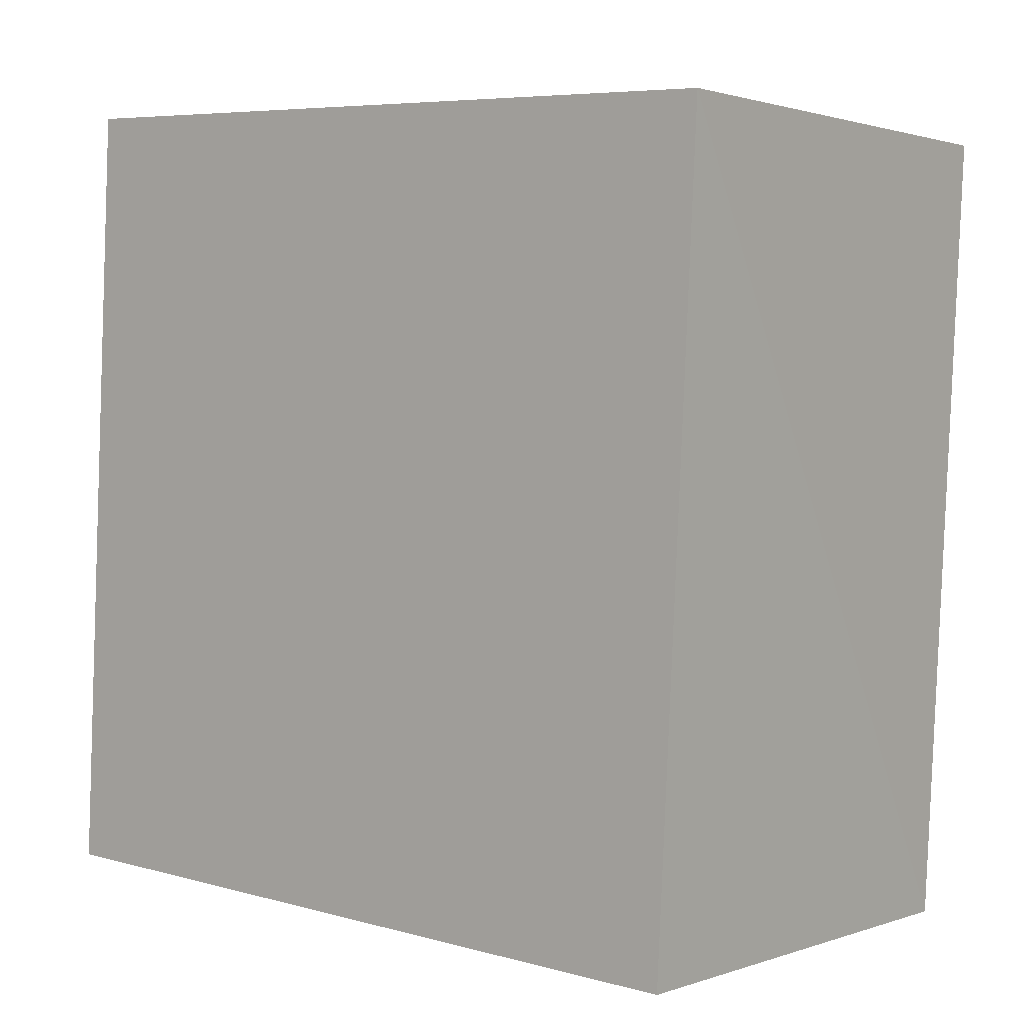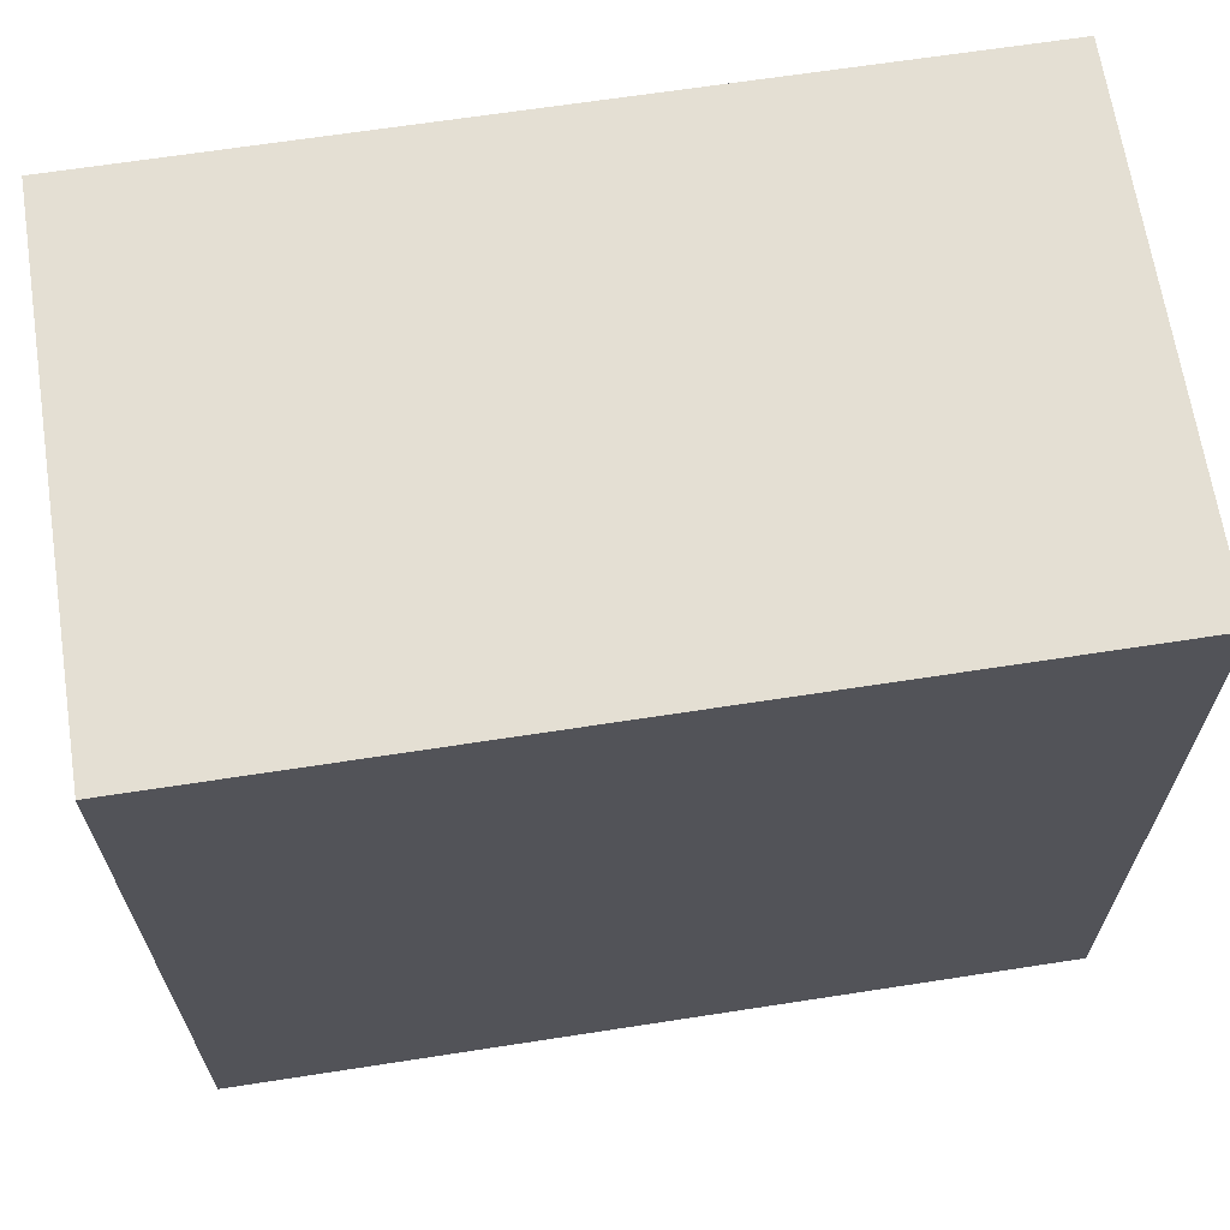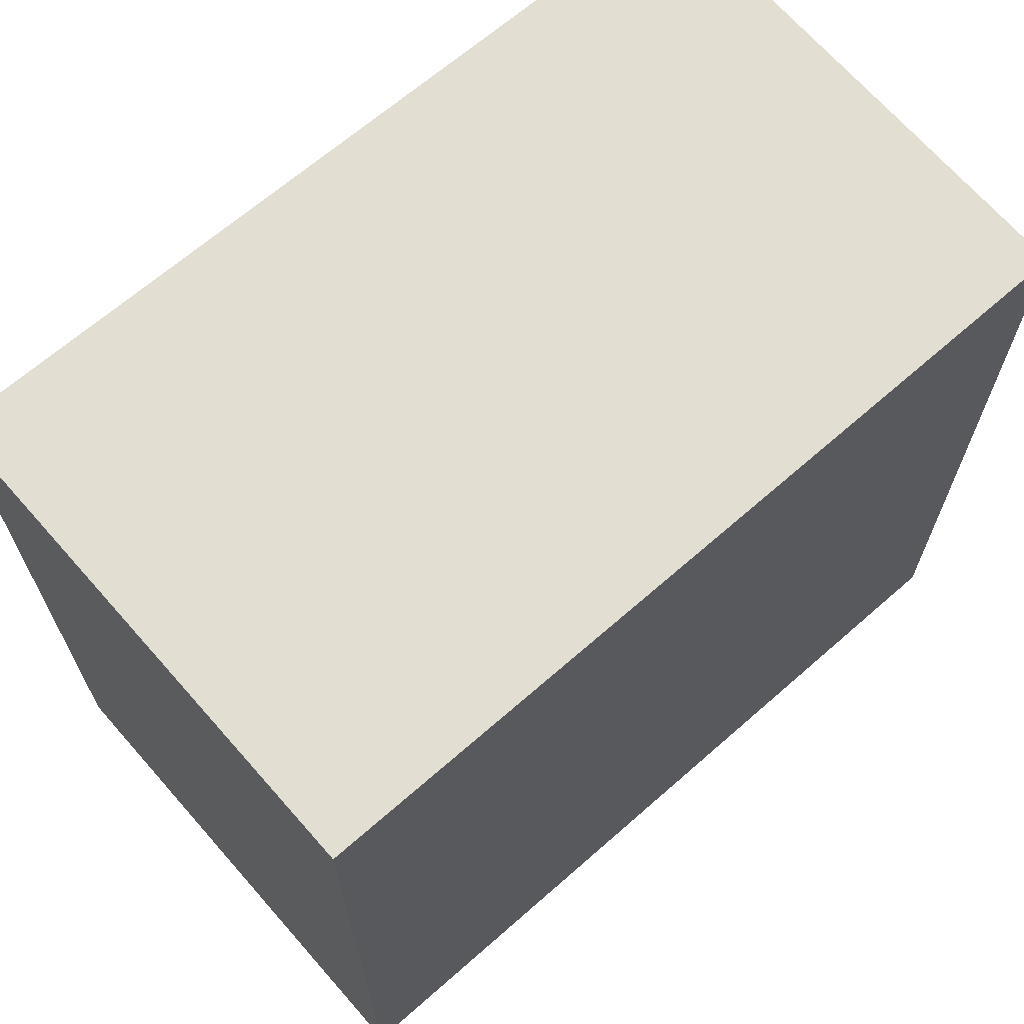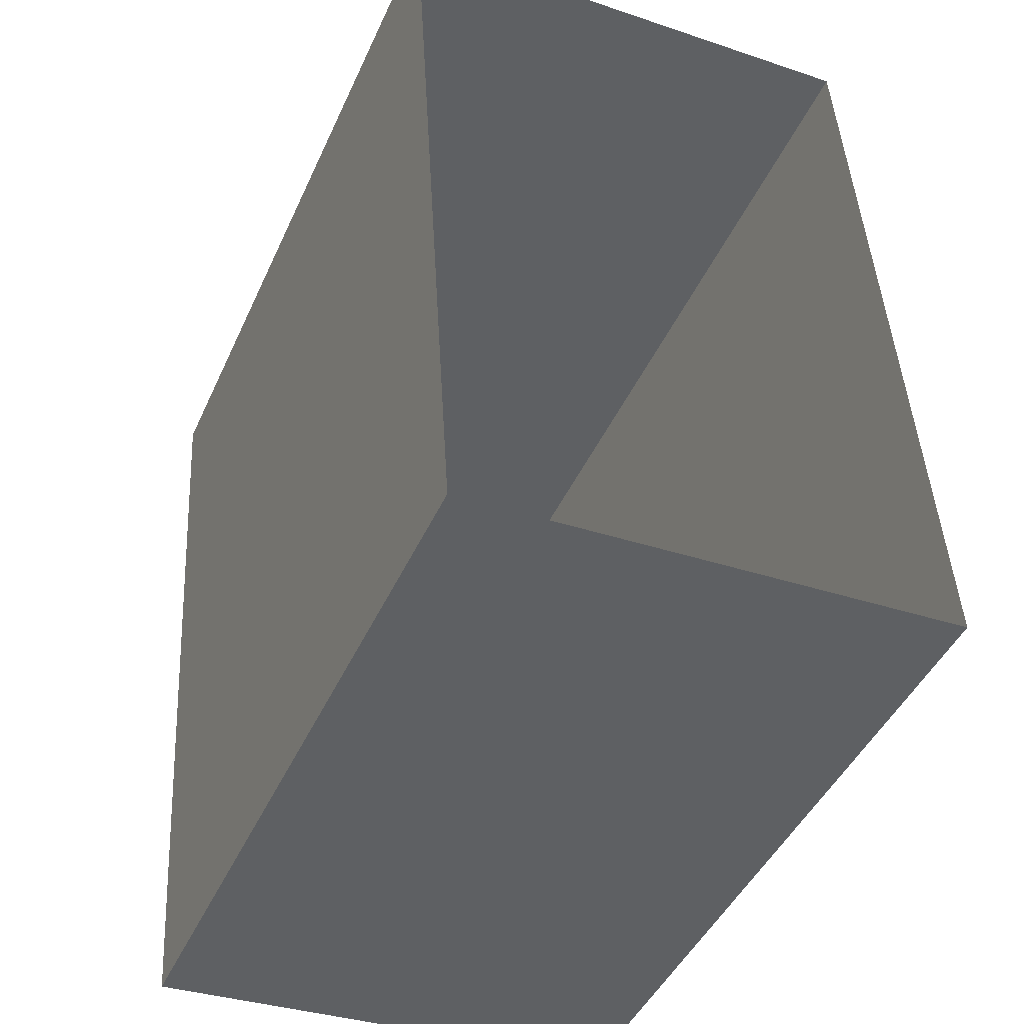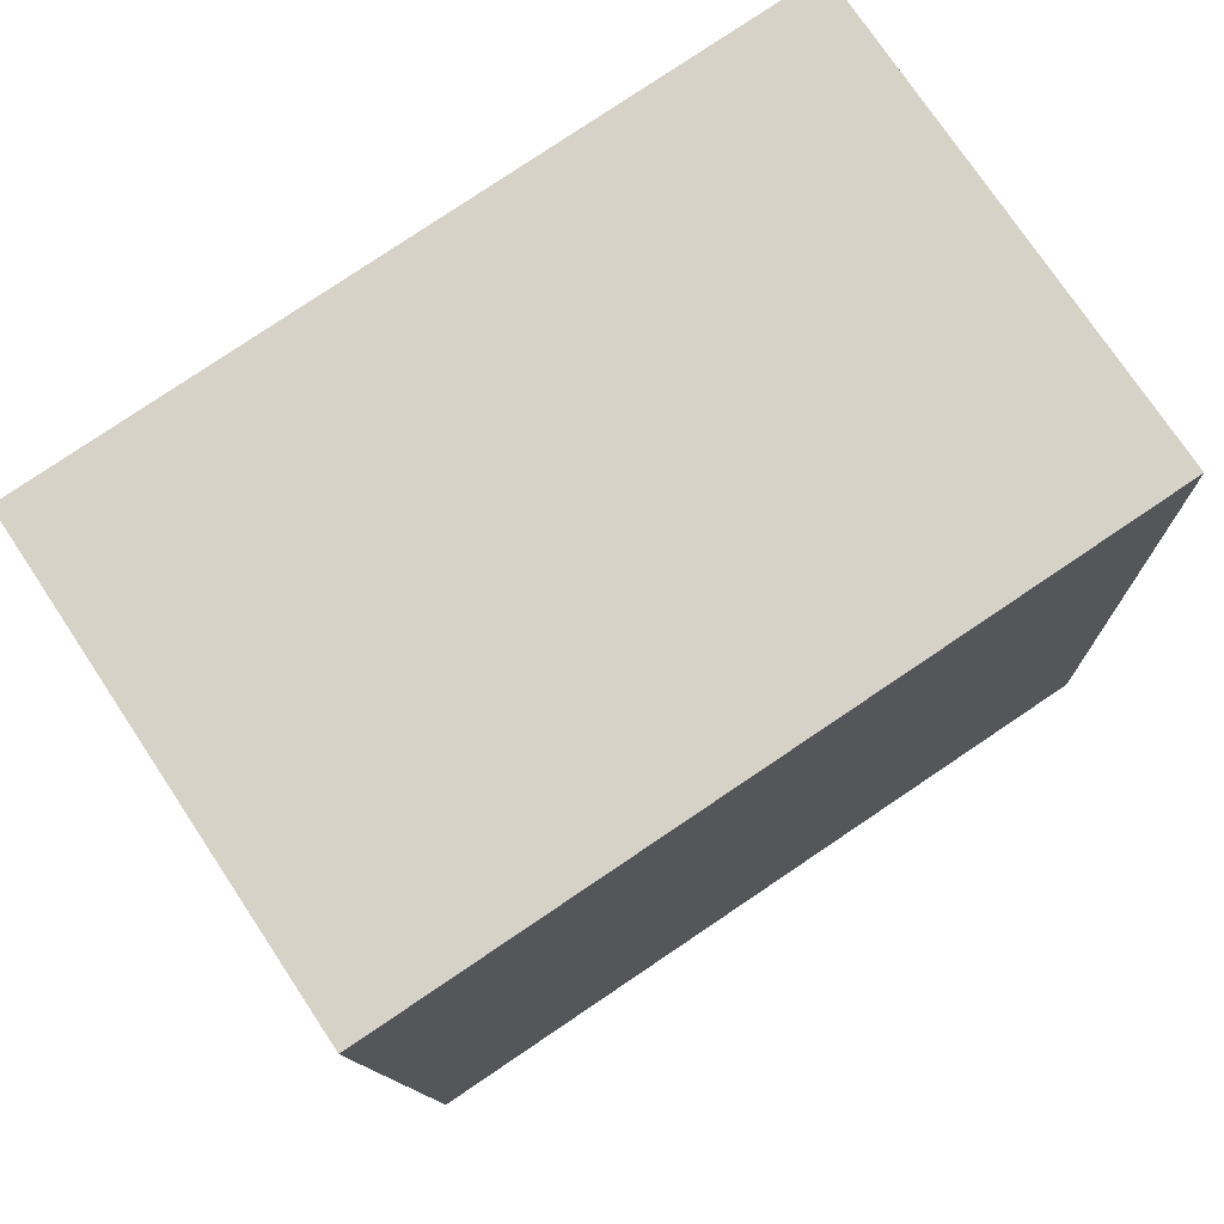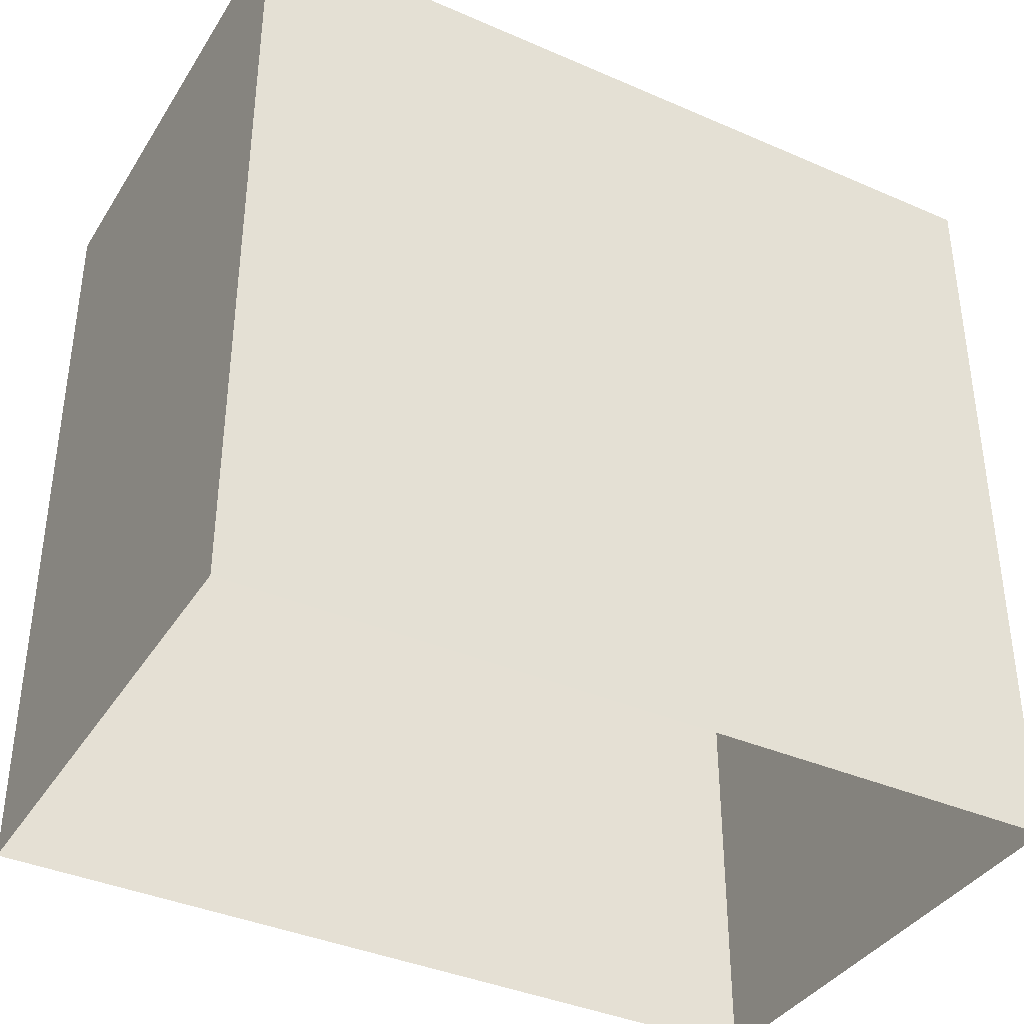
<metadata>
{"format":"obj","ext":"obj","renderer":"f3d","projection":"perspective","resolution":1024,"background":"white","views":[{"elev":6.5,"azim":-51.0,"up":"+Y"},{"elev":66.3,"azim":77.6,"up":"+Z"},{"elev":67.6,"azim":-134.6,"up":"+Z"},{"elev":-45.2,"azim":156.7,"up":"+Y"},{"elev":79.9,"azim":-123.8,"up":"+Y"},{"elev":-37.9,"azim":57.2,"up":"+Z"}]}
</metadata>
<code>
v -3.73e+05 -1.041e+05 28.92
v -3.73e+05 -1.041e+05 28.92
v -3.73e+05 -1.041e+05 28.92
v -3.73e+05 -1.041e+05 28.92
v -3.73e+05 -1.041e+05 32.66
v -3.73e+05 -1.041e+05 32.66
v -3.73e+05 -1.041e+05 32.66
v -3.73e+05 -1.041e+05 32.66
f 1 2 3
f 4 1 3
f 5 6 7
f 8 5 7
f 8 3 2
f 8 7 3
f 8 2 1
f 5 8 1
f 5 1 4
f 6 5 4
f 6 4 3
f 7 6 3

</code>
